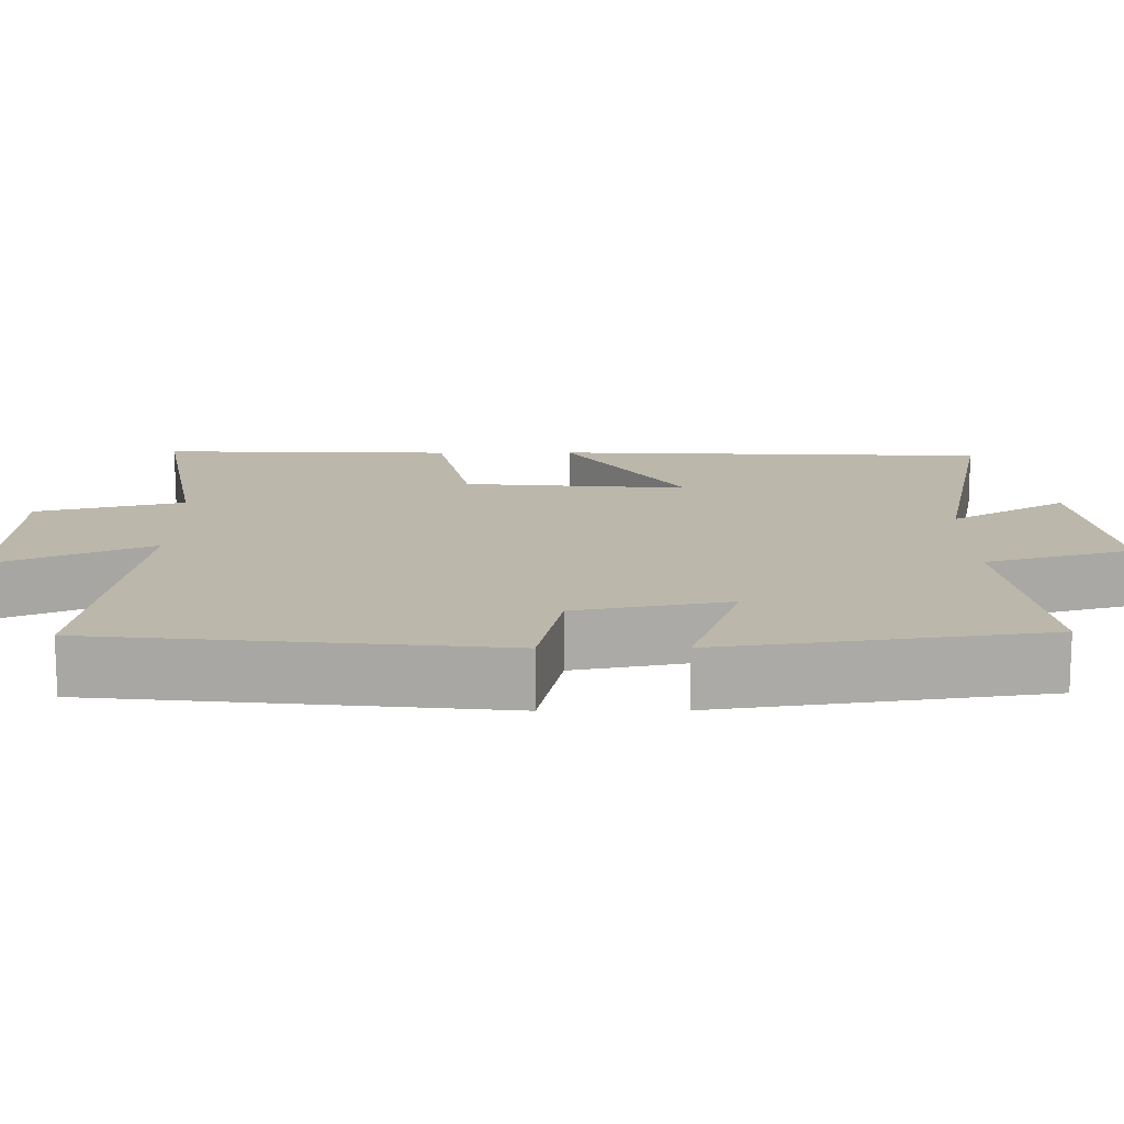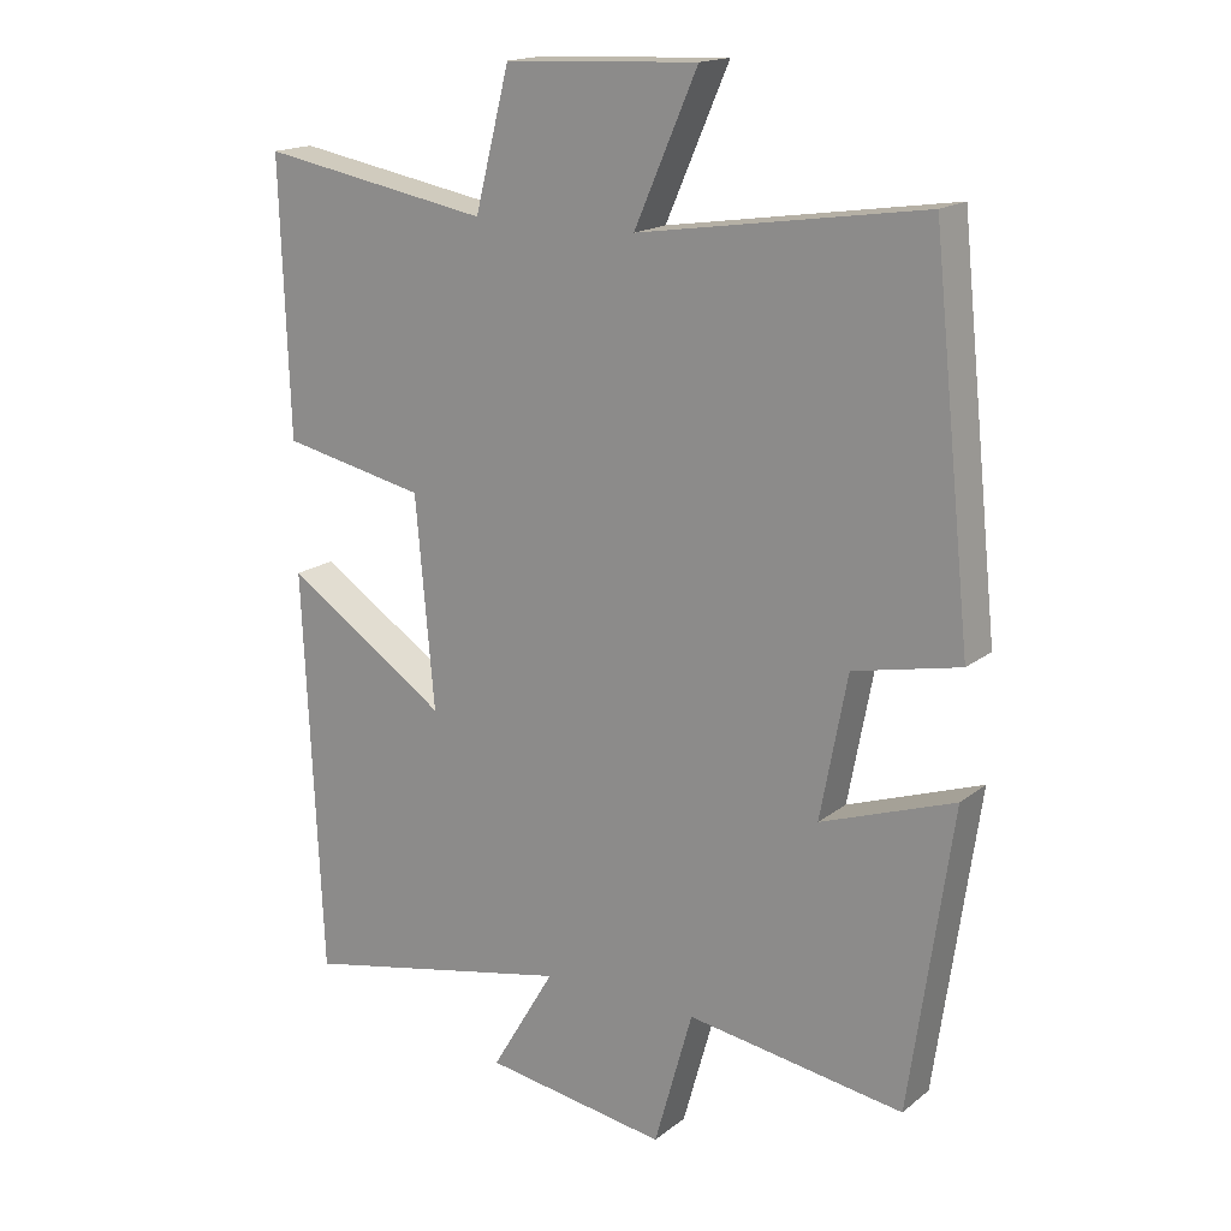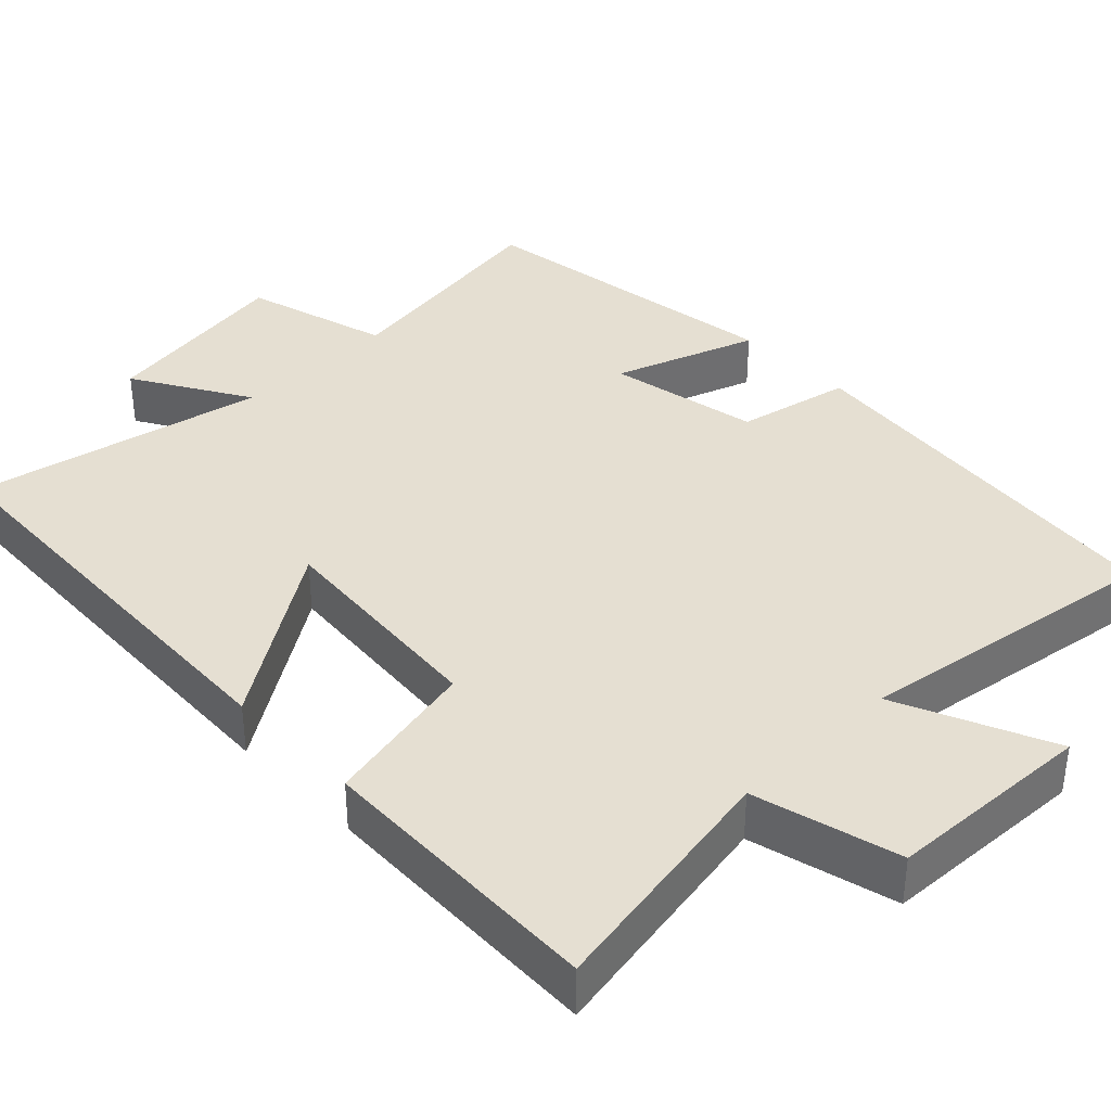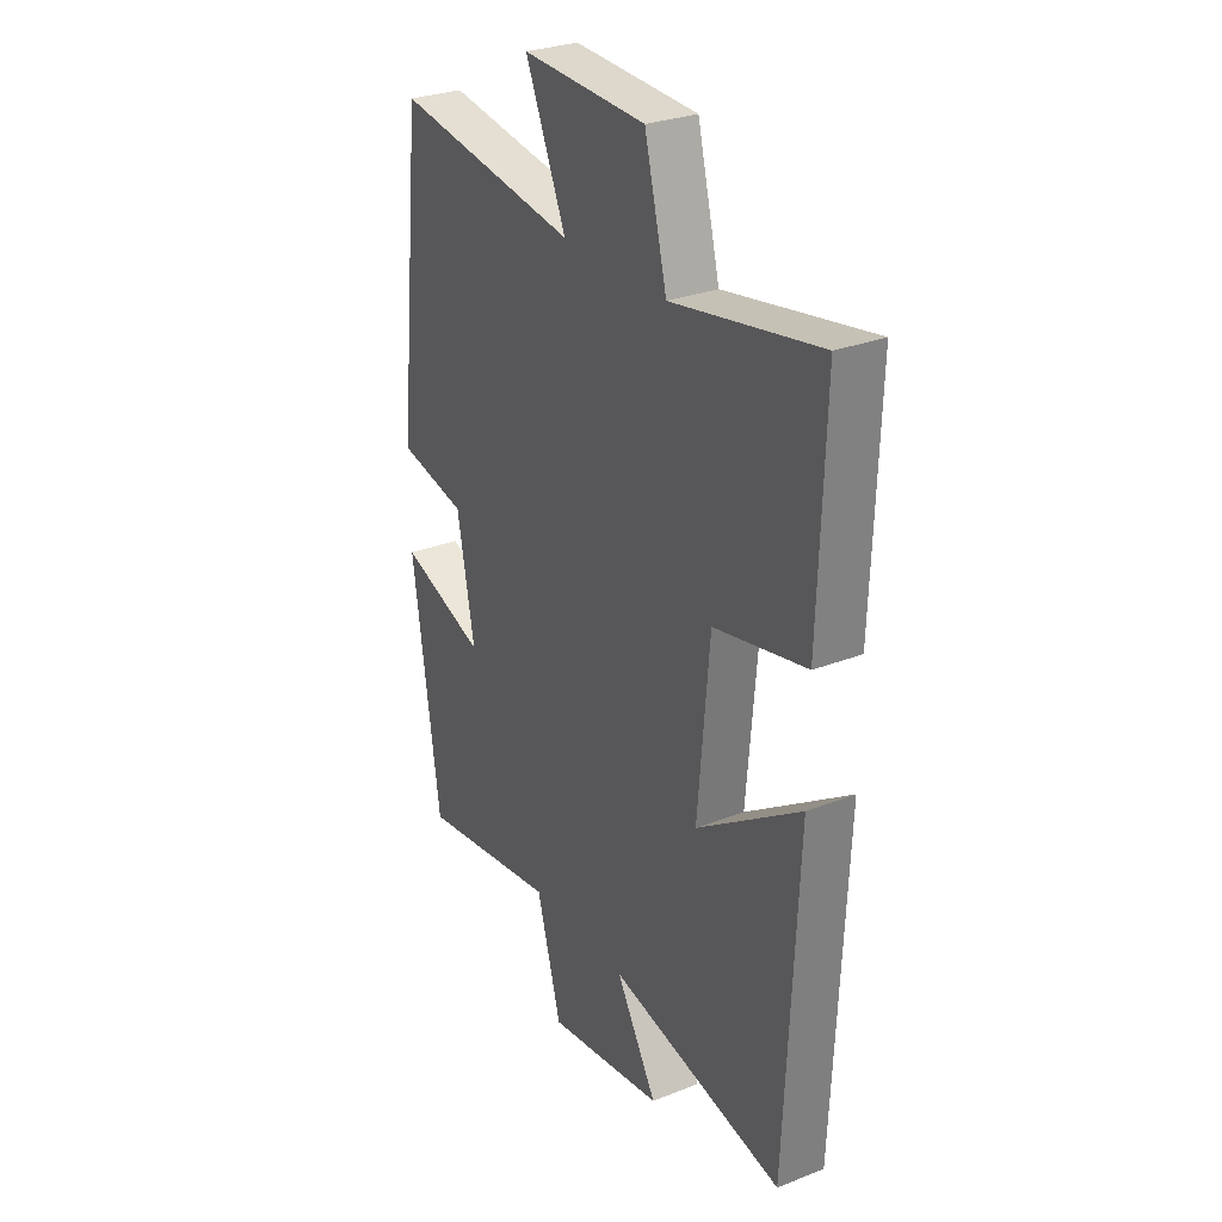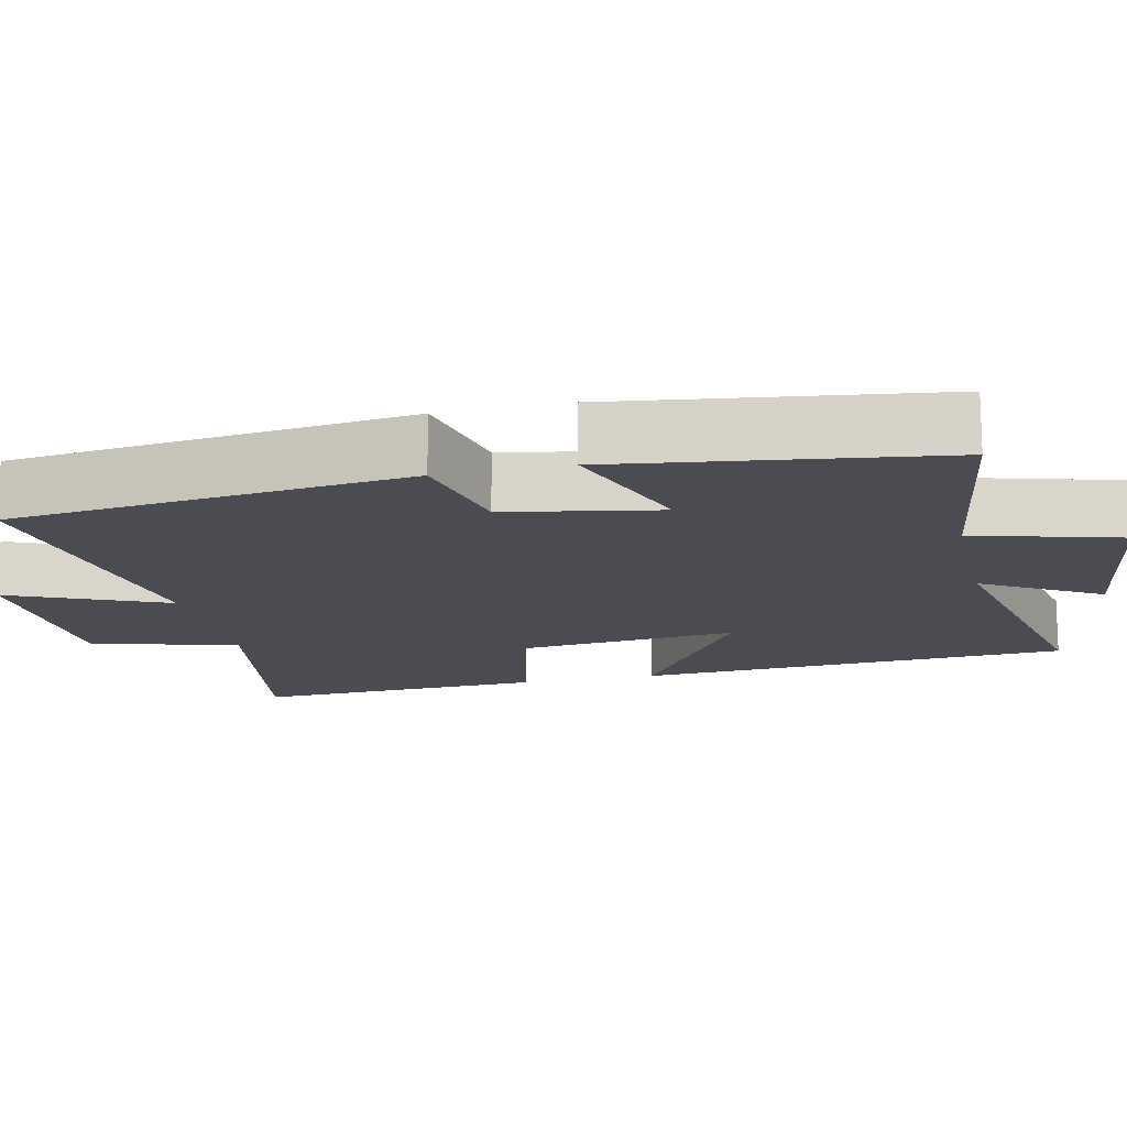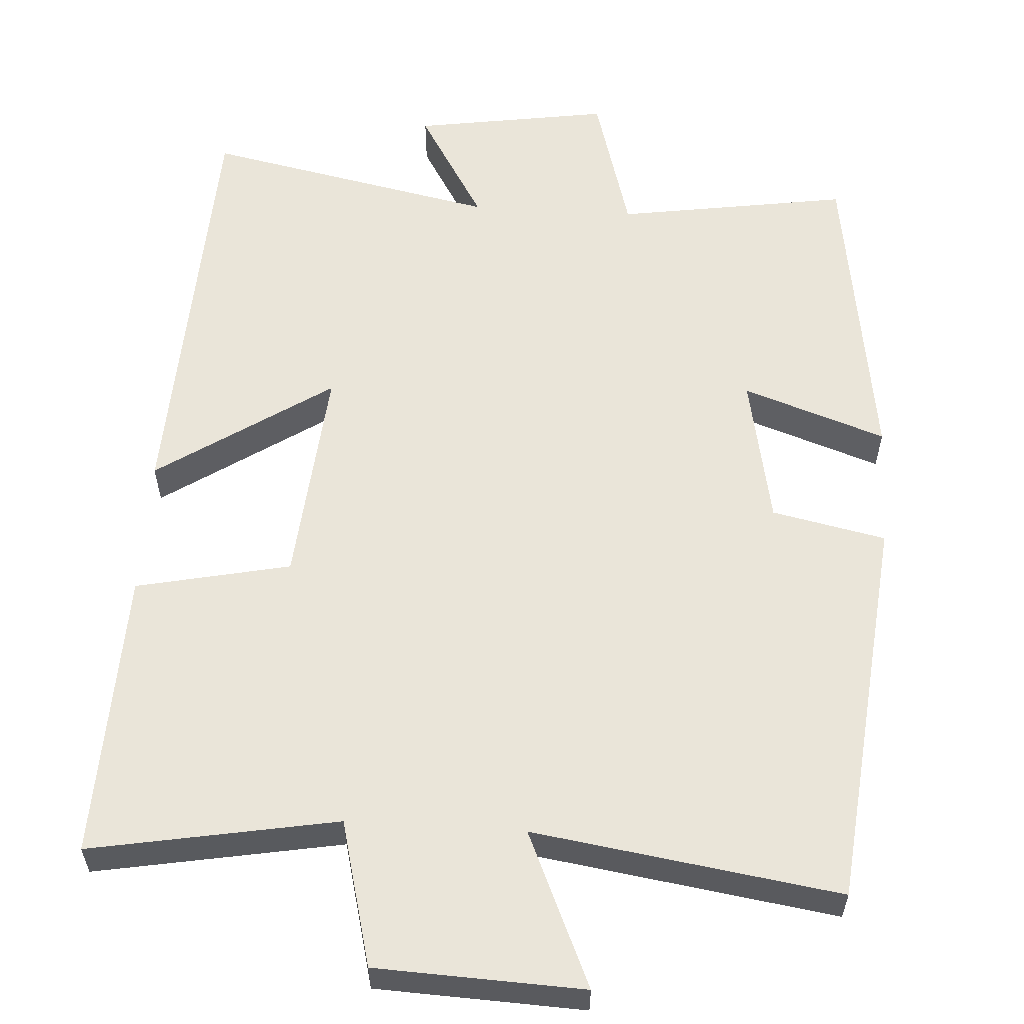
<metadata>
{"format":"obj","ext":"obj","renderer":"f3d","projection":"perspective","resolution":1024,"background":"white","views":[{"elev":14.4,"azim":89.5,"up":"+Y"},{"elev":17.1,"azim":33.7,"up":"+Z"},{"elev":37.5,"azim":-44.2,"up":"+Y"},{"elev":28.7,"azim":-120.4,"up":"+Z"},{"elev":-15.3,"azim":103.0,"up":"+Y"},{"elev":57.9,"azim":3.5,"up":"+Y"}]}
</metadata>
<code>
v -0.474 0.07 -0.58
v -0.5 0.07 -0.009
v -0.271 0.07 -0.162
v -0.297 0.07 0.132
v -0.5 0.07 0.175
v -0.513 0.07 0.558
v -0.189 0.07 0.5
v -0.14 0.07 0.692
v 0.132 0.07 0.704
v 0.043 0.07 0.5
v 0.445 0.07 0.561
v 0.5 0.07 0.039
v 0.35 0.07 0.007
v 0.312 0.07 -0.193
v 0.5 0.07 -0.127
v 0.44 0.07 -0.547
v 0.134 0.07 -0.5
v 0.08 0.07 -0.692
v -0.178 0.07 -0.652
v -0.088 0.07 -0.5
v -0.474 0 -0.58
v -0.5 0 -0.009
v -0.271 0 -0.162
v -0.297 0 0.132
v -0.5 0 0.175
v -0.513 0 0.558
v -0.189 0 0.5
v -0.14 0 0.692
v 0.132 0 0.704
v 0.043 0 0.5
v 0.445 0 0.561
v 0.5 0 0.039
v 0.35 0 0.007
v 0.312 0 -0.193
v 0.5 0 -0.127
v 0.44 0 -0.547
v 0.134 0 -0.5
v 0.08 0 -0.692
v -0.178 0 -0.652
v -0.088 0 -0.5
f 17 18 19 20
f 14 15 16 17
f 13 14 17 20
f 10 11 12 13
f 10 13 20
f 7 8 9 10
f 7 10 20
f 4 5 6 7
f 3 4 7 20
f 1 2 3 20
f 40 39 38 37
f 37 36 35 34
f 40 37 34 33
f 33 32 31 30
f 40 33 30
f 30 29 28 27
f 40 30 27
f 27 26 25 24
f 40 27 24 23
f 40 23 22 21
f 1 21 22 2
f 2 22 23 3
f 3 23 24 4
f 4 24 25 5
f 5 25 26 6
f 6 26 27 7
f 7 27 28 8
f 8 28 29 9
f 9 29 30 10
f 10 30 31 11
f 11 31 32 12
f 12 32 33 13
f 13 33 34 14
f 14 34 35 15
f 15 35 36 16
f 16 36 37 17
f 17 37 38 18
f 18 38 39 19
f 19 39 40 20
f 20 40 21 1

</code>
